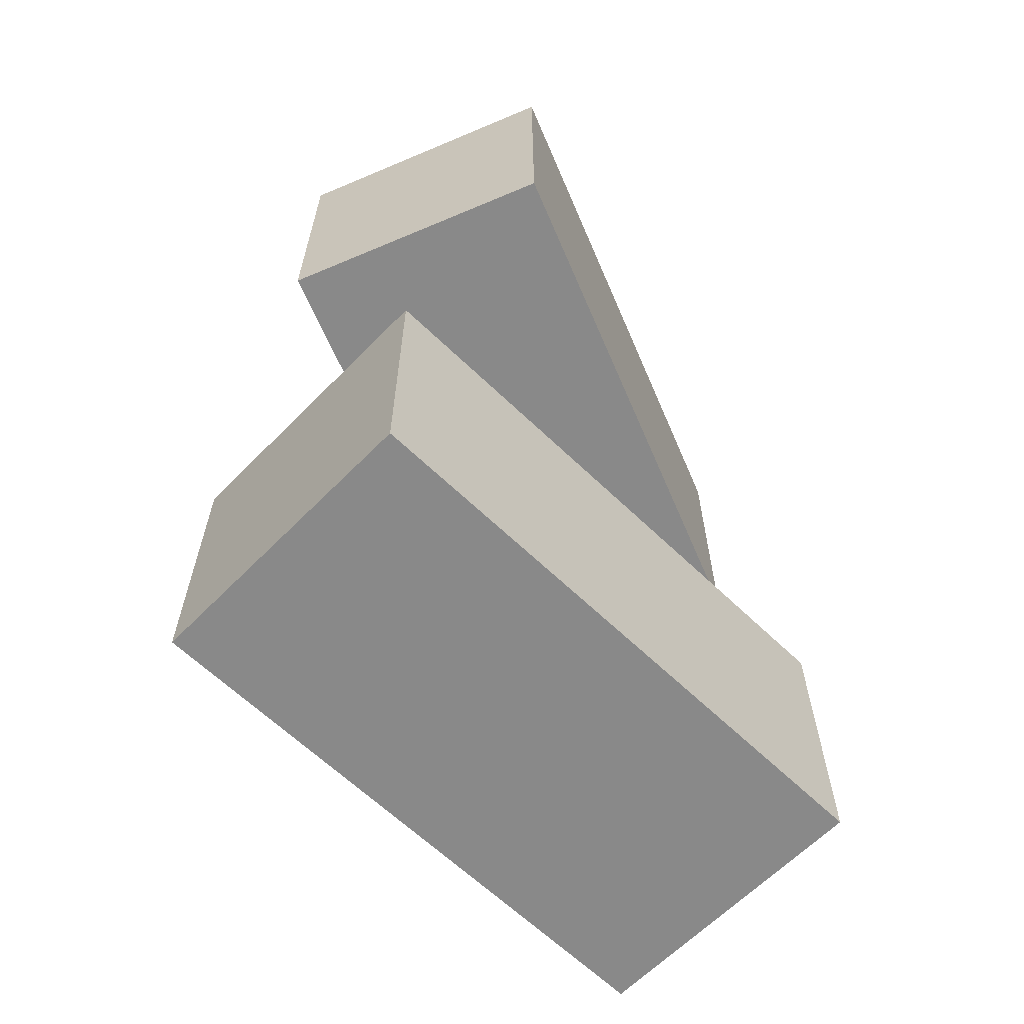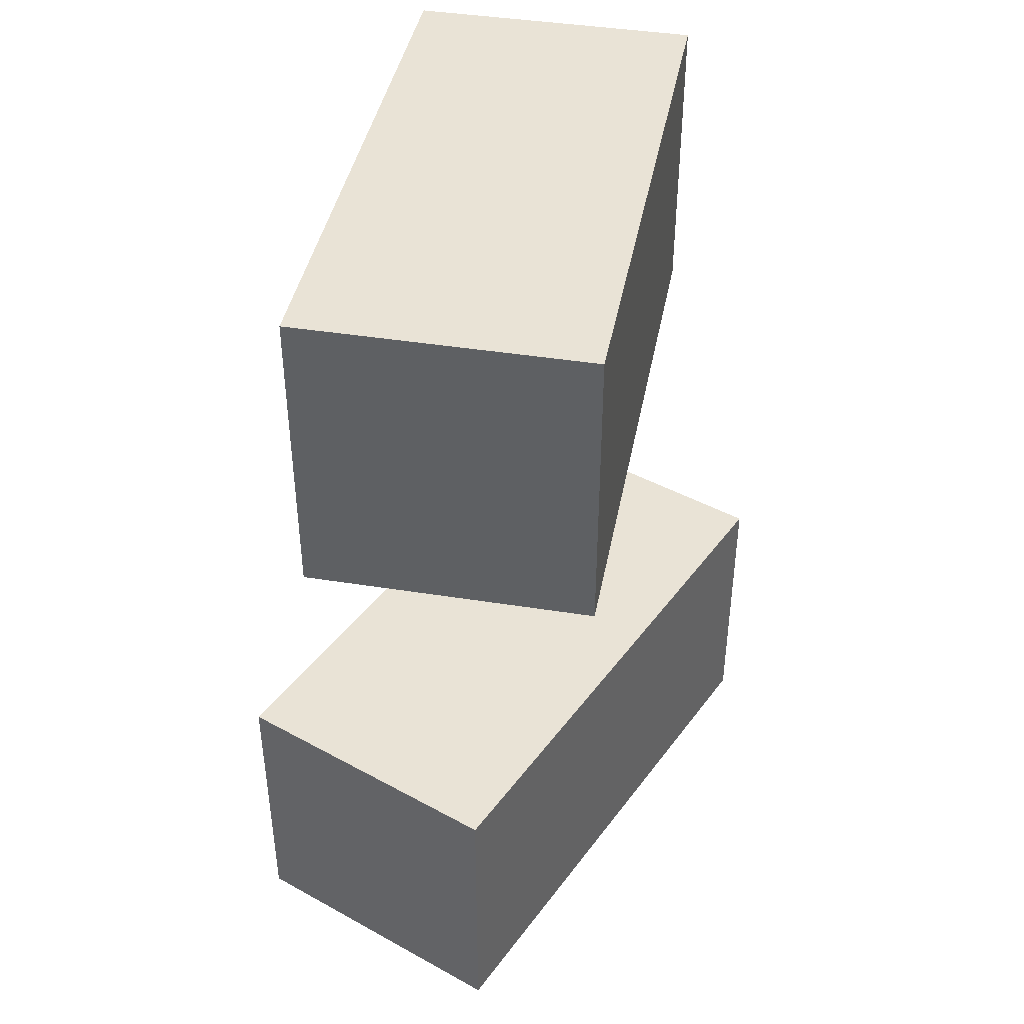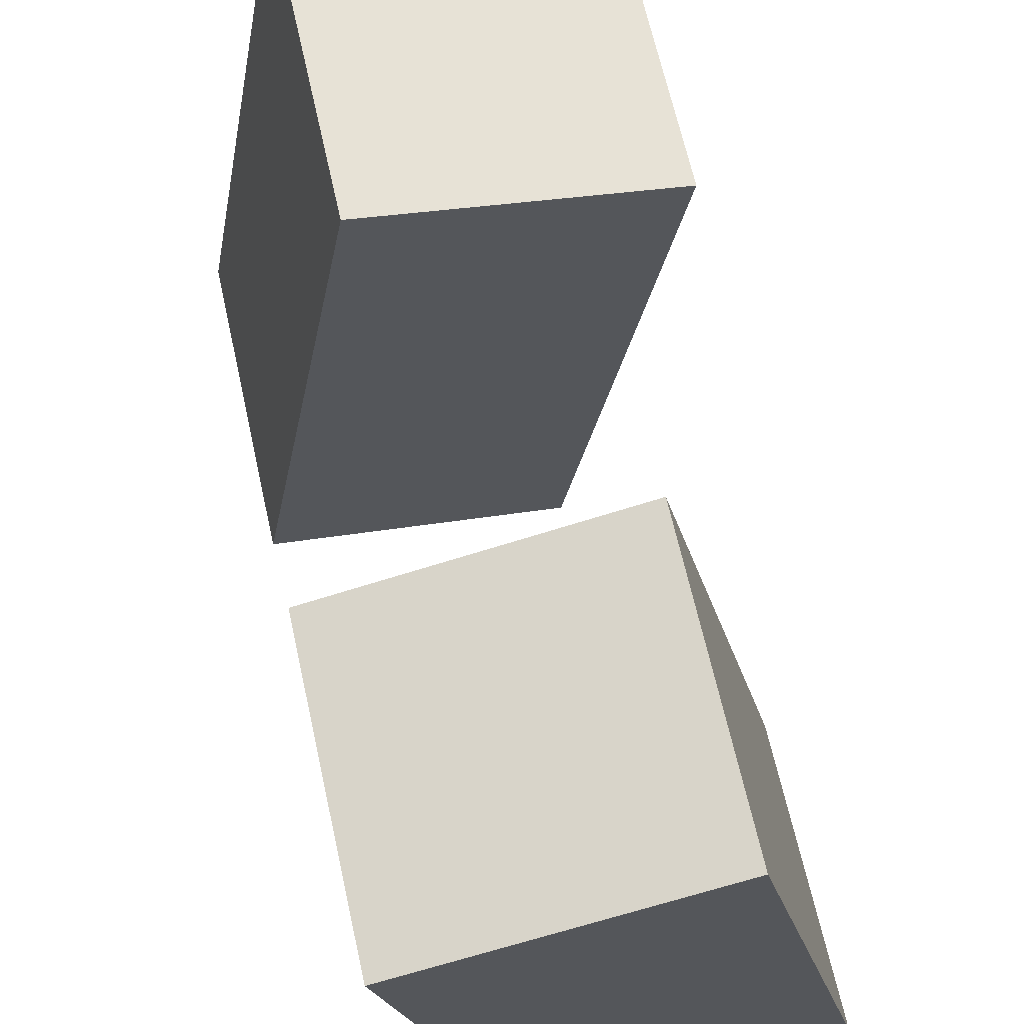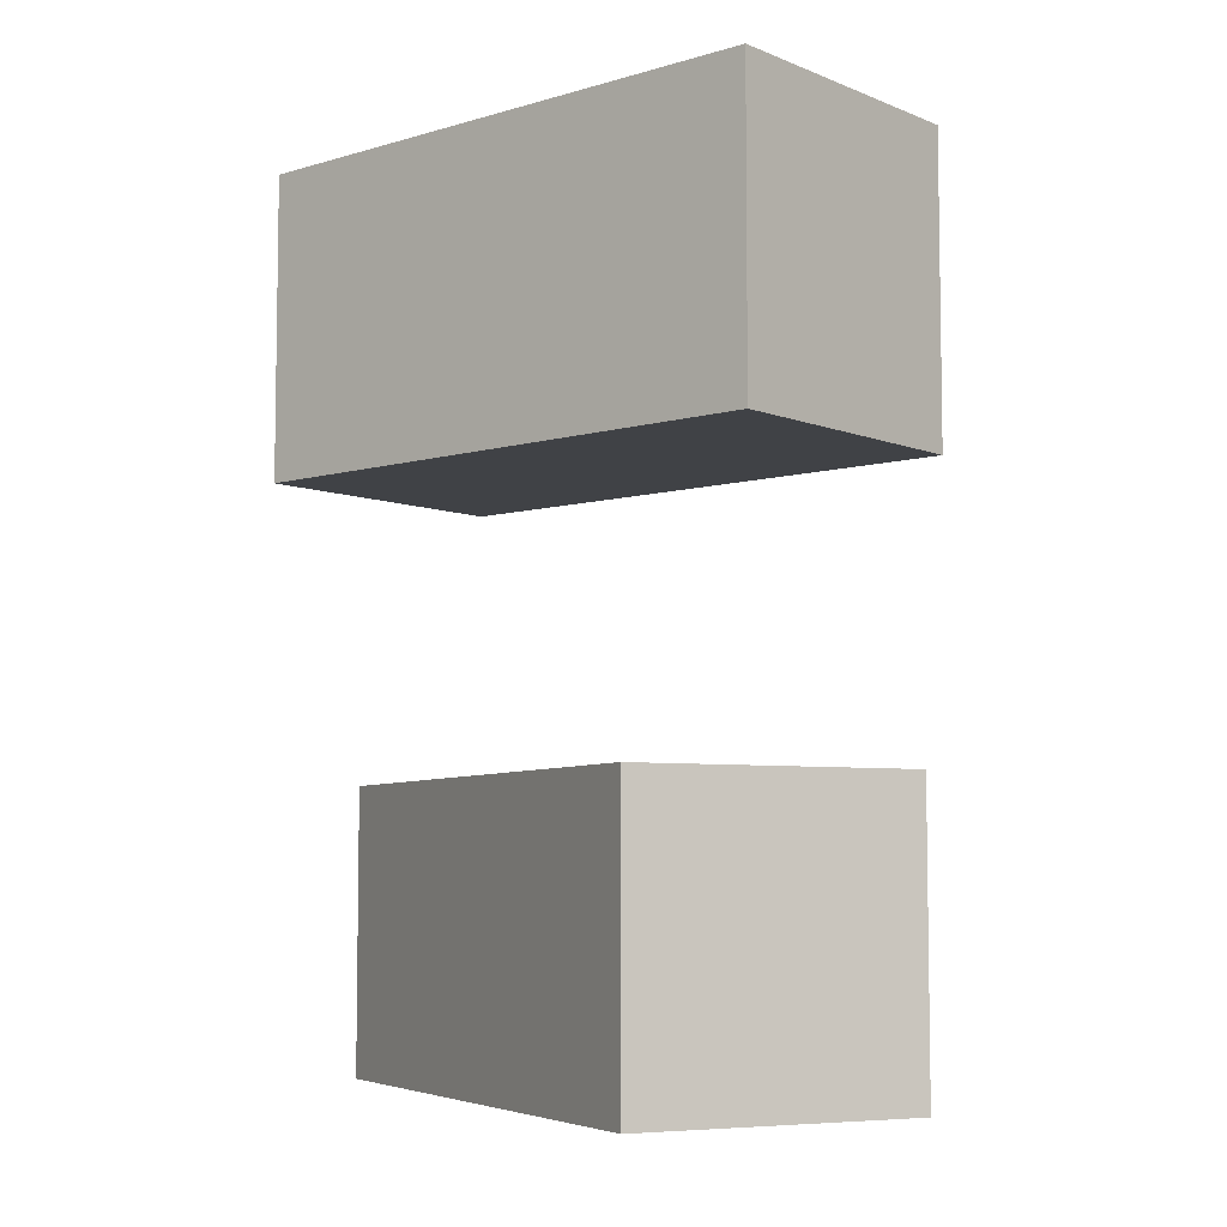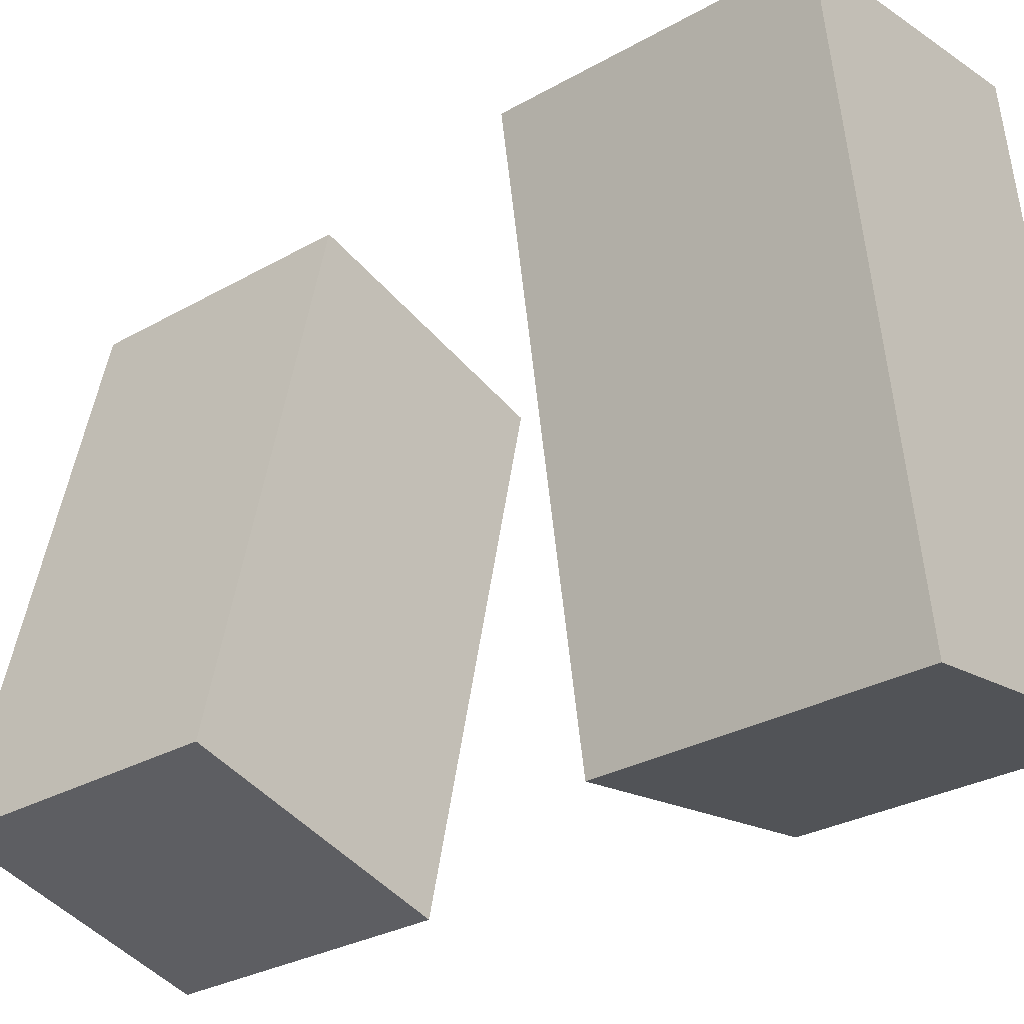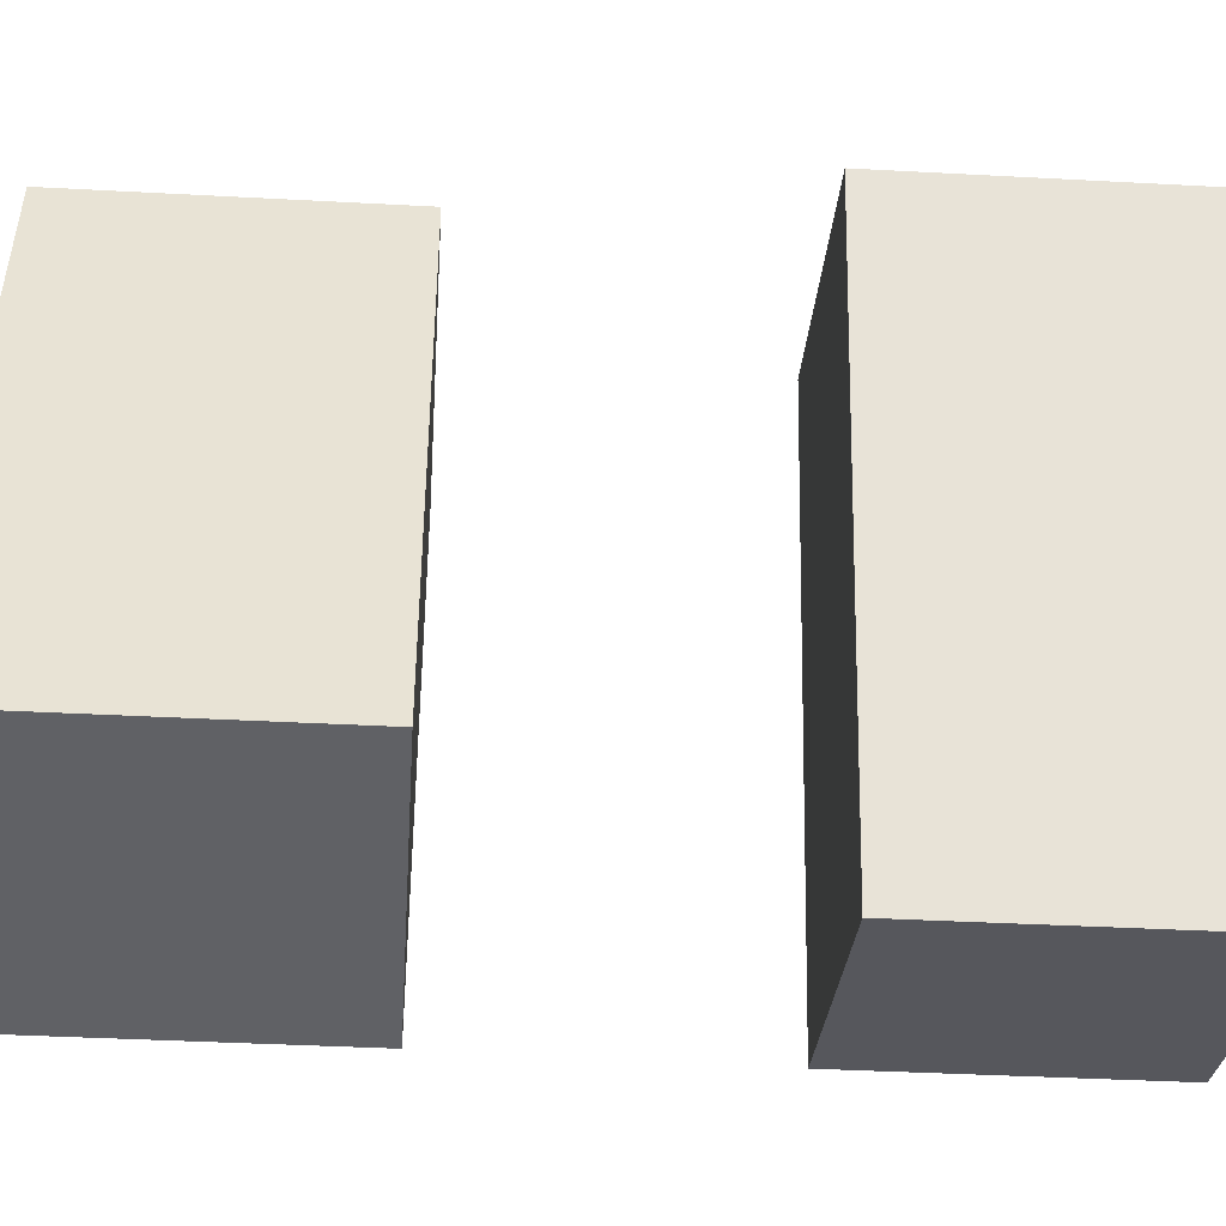
<metadata>
{"format":"obj","ext":"obj","renderer":"f3d","projection":"perspective","resolution":1024,"background":"white","views":[{"elev":-63.1,"azim":-146.8,"up":"+Y"},{"elev":42.3,"azim":20.8,"up":"+Y"},{"elev":65.6,"azim":-12.5,"up":"+Z"},{"elev":-6.2,"azim":-39.3,"up":"+Y"},{"elev":-30.4,"azim":129.2,"up":"+Z"},{"elev":-39.9,"azim":-93.8,"up":"+Z"}]}
</metadata>
<code>
o sandbag
v 0.4457 1.016 -0.5578
v 0.1995 1.016 -0.5143
v 0.4457 0.75 -0.5578
v 0.1995 0.75 -0.5143
v 0.2864 1.016 -0.02194
v 0.5326 1.016 -0.06535
v 0.2864 0.75 -0.02194
v 0.5326 0.75 -0.06535
f 4 7 5 2
f 3 4 2 1
f 8 3 1 6
f 7 8 6 5
f 6 1 2 5
f 7 4 3 8
o sandbag
v 0.5541 0.5 -0.4941
v 0.31 0.5 -0.5482
v 0.5541 0.25 -0.4941
v 0.31 0.25 -0.5482
v 0.2018 0.5 -0.06004
v 0.4459 0.5 -0.005926
v 0.2018 0.25 -0.06004
v 0.4459 0.25 -0.005926
f 12 15 13 10
f 11 12 10 9
f 16 11 9 14
f 15 16 14 13
f 14 9 10 13
f 15 12 11 16

</code>
